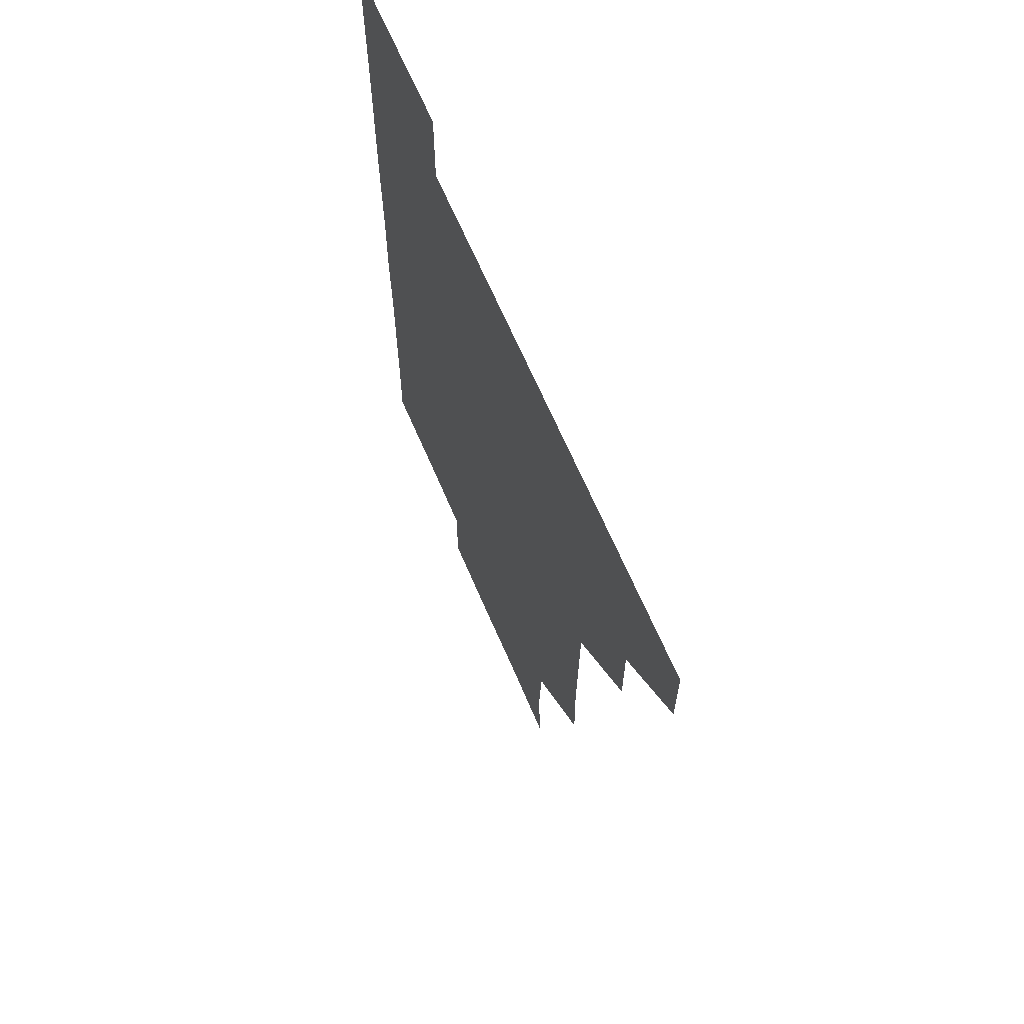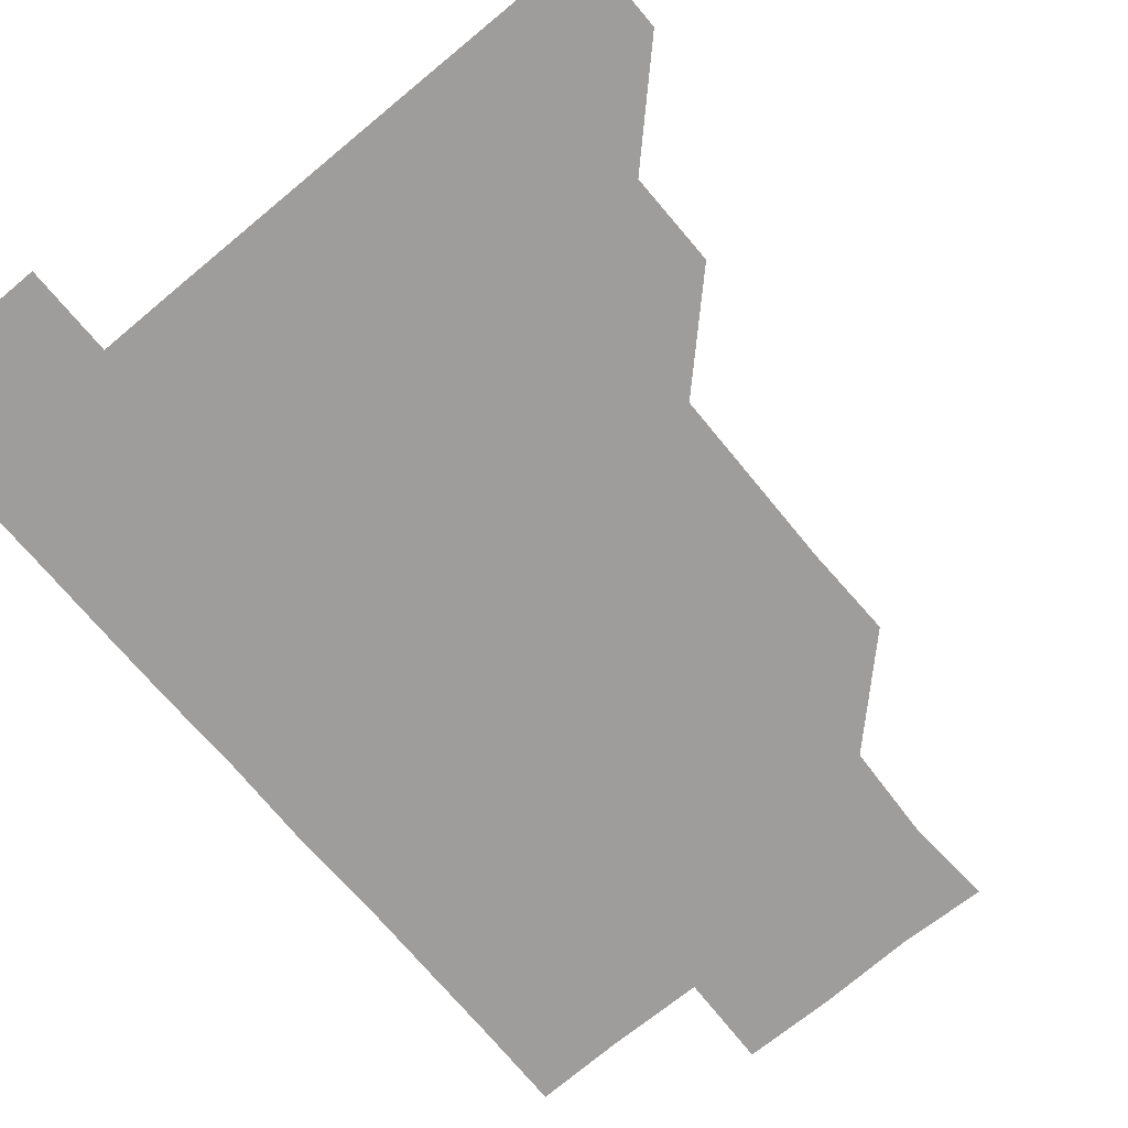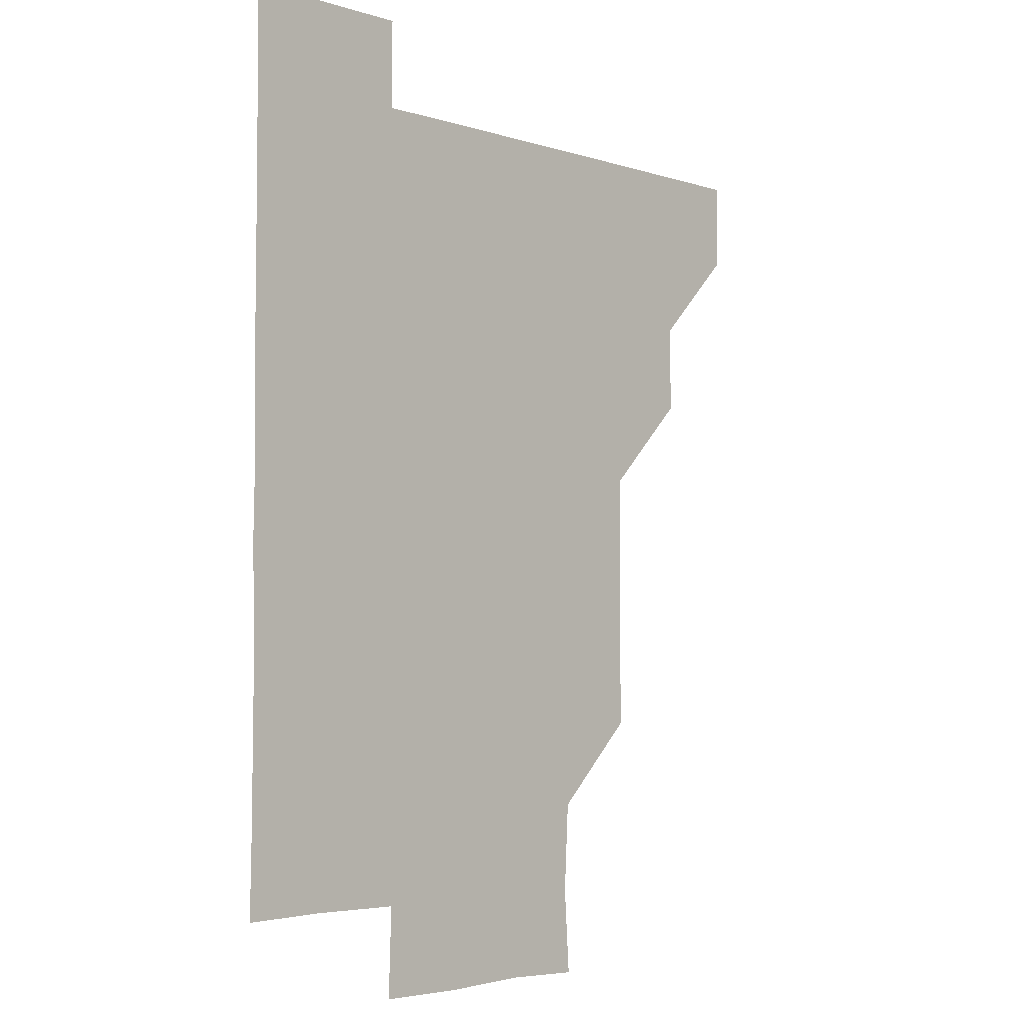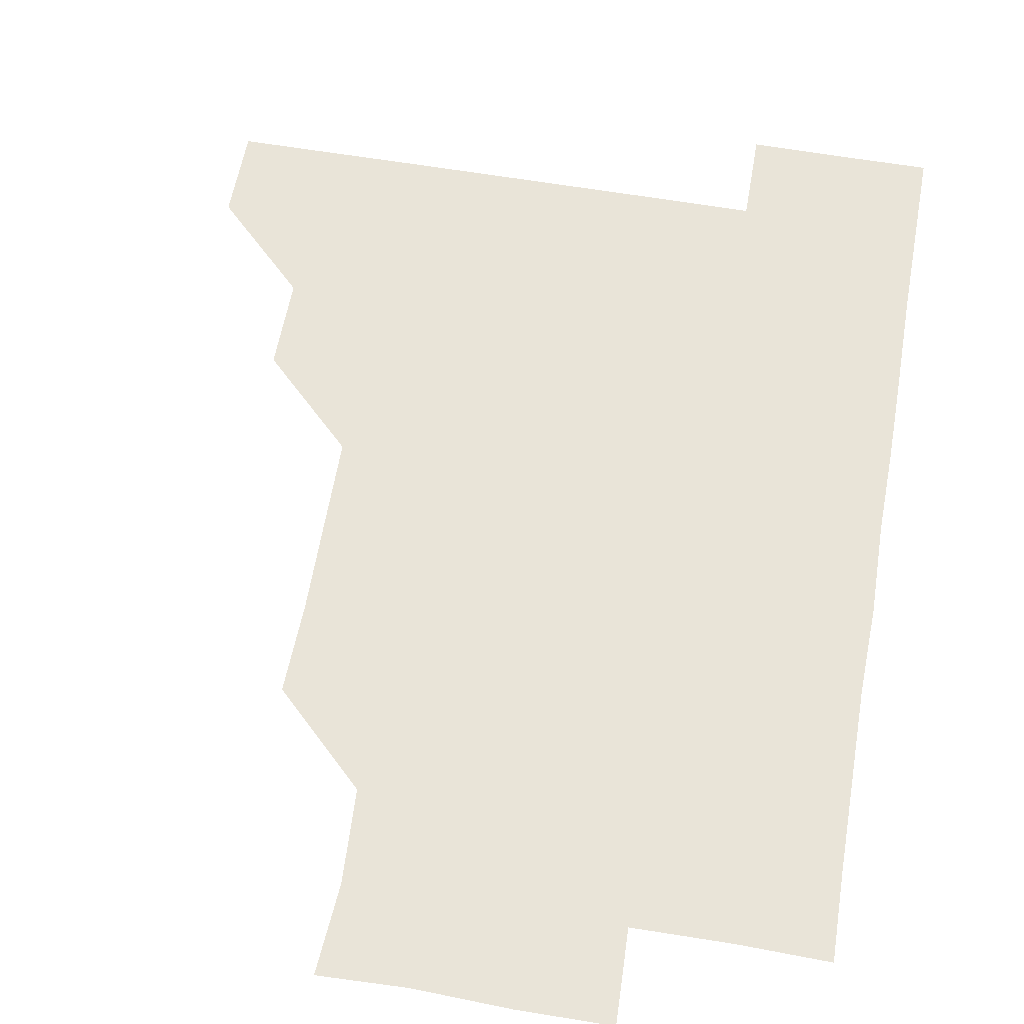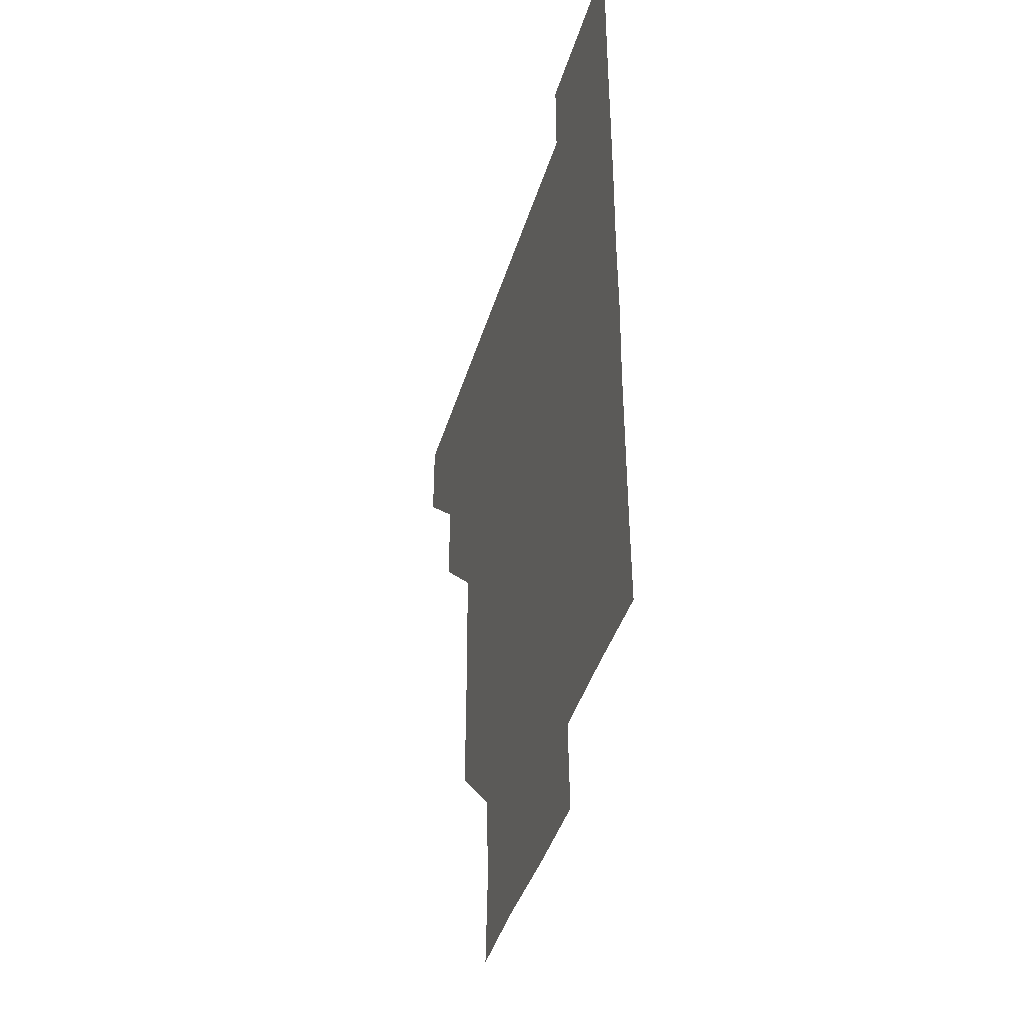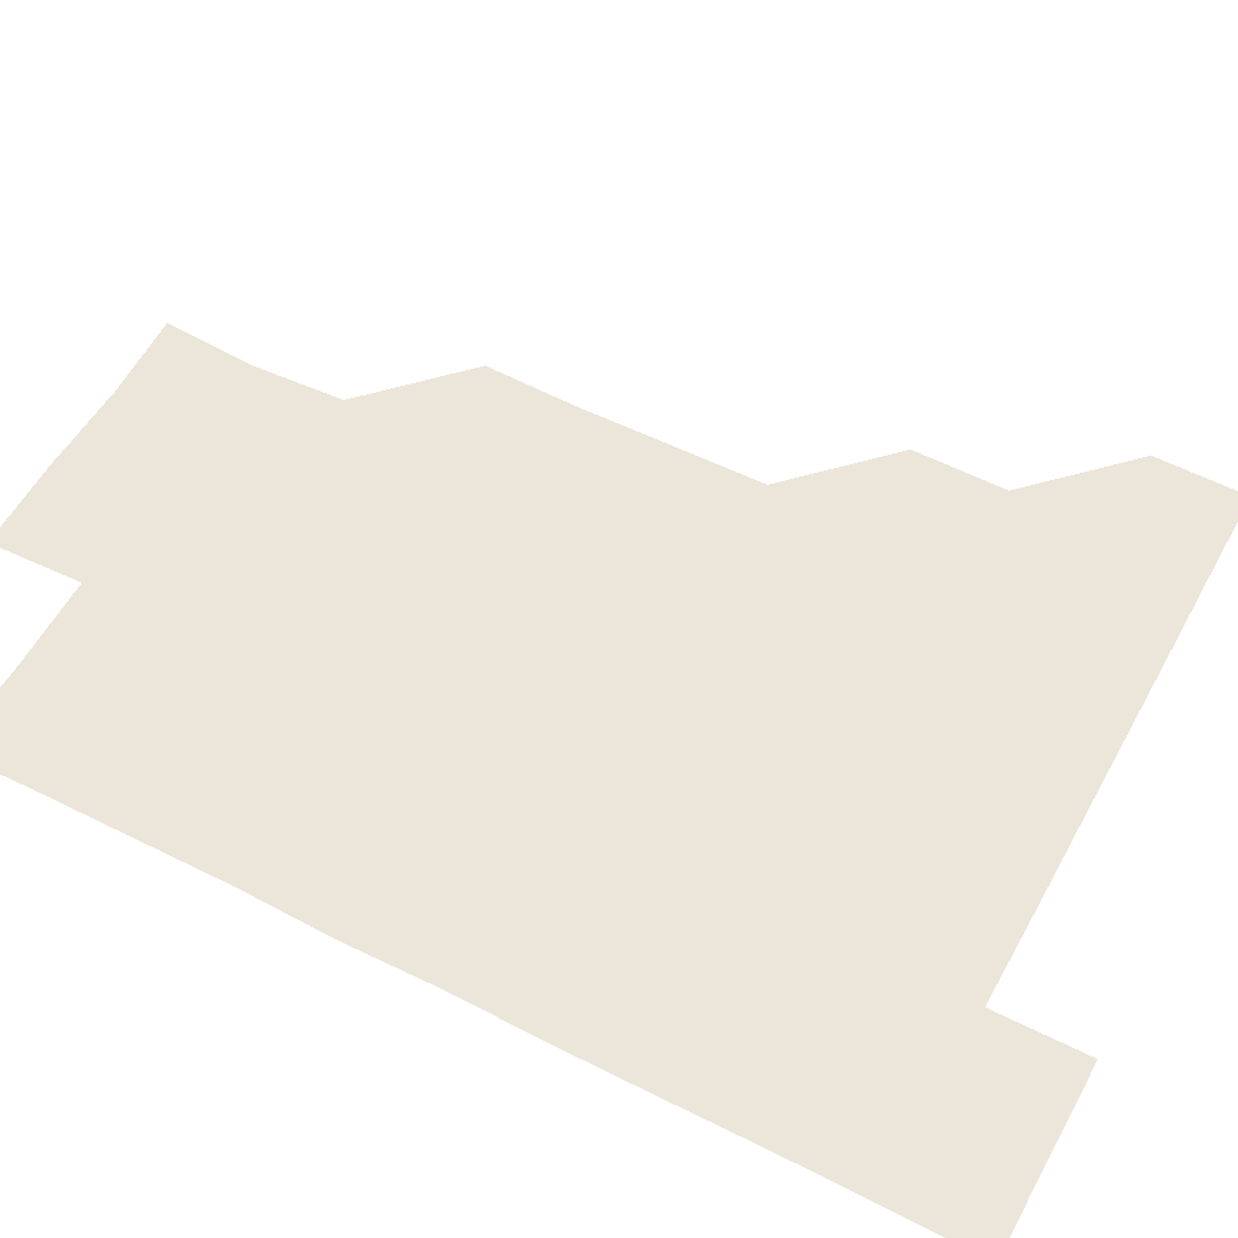
<metadata>
{"format":"obj","ext":"obj","renderer":"f3d","projection":"perspective","resolution":1024,"background":"white","views":[{"elev":66.5,"azim":-113.2,"up":"+Y"},{"elev":-70.5,"azim":-140.2,"up":"+Z"},{"elev":-3.9,"azim":133.1,"up":"+Y"},{"elev":59.8,"azim":10.0,"up":"+Z"},{"elev":-41.6,"azim":73.7,"up":"+Y"},{"elev":55.3,"azim":118.3,"up":"+Z"}]}
</metadata>
<code>
v 480.9 450.9 0
v 481.1 480.9 0
v 511 390.4 0
v 511.2 420.8 0
v 511.2 451.1 0
v 511 481 0
v 541.3 269.7 0
v 542 299.9 0
v 541.6 330.3 0
v 541.3 360.6 0
v 541.2 391.3 0
v 541.1 421.1 0
v 541.2 451 0
v 541 481.1 0
v 571.1 180.3 0
v 573 209.8 0
v 571.4 240.5 0
v 571.3 271.2 0
v 571.3 301.7 0
v 571.1 331.1 0
v 571.1 361.2 0
v 571.1 391.3 0
v 571.2 421.2 0
v 571.1 451 0
v 570.9 481.1 0
v 599.6 181.2 0
v 601.9 211.6 0
v 601 241.2 0
v 601.2 271.8 0
v 601.1 301.4 0
v 601.1 331.4 0
v 601.2 361.3 0
v 601 391.2 0
v 601 421.1 0
v 601.1 451 0
v 600.9 481 0
v 630.6 180.2 0
v 630.7 212.3 0
v 631.3 241.7 0
v 631.1 271.3 0
v 631 301.5 0
v 630.9 331.1 0
v 631 361.5 0
v 631 391.3 0
v 631 421.2 0
v 631.1 451 0
v 630.9 481 0
v 661 180.4 0
v 660 210.9 0
v 660.8 241.5 0
v 660.8 271.8 0
v 660.9 301.5 0
v 661 331.2 0
v 660.8 361.5 0
v 661 391.1 0
v 660.9 421.2 0
v 661 451.2 0
v 661.1 480.9 0
v 661 511.1 0
v 692.1 211.3 0
v 690.5 242 0
v 690.3 271.9 0
v 690.4 301.7 0
v 690.5 331.7 0
v 690.6 361.3 0
v 690.4 391.7 0
v 690.7 421.2 0
v 690.7 451.3 0
v 691 480.9 0
v 691 510.9 0
v 721.3 210.6 0
v 720.8 239.6 0
v 720.6 269.4 0
v 720.4 299.7 0
v 721.2 329.7 0
v 720.6 360 0
v 721 390.1 0
v 720.9 420.2 0
v 720.7 450.7 0
v 720.8 481 0
v 721 511 0
f 4 5 1
f 1 5 2
f 5 6 2
f 10 11 3
f 3 11 4
f 11 12 4
f 4 12 5
f 12 13 5
f 5 13 6
f 13 14 6
f 17 18 7
f 7 18 8
f 18 19 8
f 8 19 9
f 19 20 9
f 9 20 10
f 20 21 10
f 10 21 11
f 21 22 11
f 11 22 12
f 22 23 12
f 12 23 13
f 23 24 13
f 13 24 14
f 24 25 14
f 15 26 16
f 26 27 16
f 16 27 17
f 27 28 17
f 17 28 18
f 28 29 18
f 18 29 19
f 29 30 19
f 19 30 20
f 30 31 20
f 20 31 21
f 31 32 21
f 21 32 22
f 32 33 22
f 22 33 23
f 33 34 23
f 23 34 24
f 34 35 24
f 24 35 25
f 35 36 25
f 26 37 27
f 37 38 27
f 27 38 28
f 38 39 28
f 28 39 29
f 39 40 29
f 29 40 30
f 40 41 30
f 30 41 31
f 41 42 31
f 31 42 32
f 42 43 32
f 32 43 33
f 43 44 33
f 33 44 34
f 44 45 34
f 34 45 35
f 45 46 35
f 35 46 36
f 46 47 36
f 37 48 38
f 48 49 38
f 38 49 39
f 49 50 39
f 39 50 40
f 50 51 40
f 40 51 41
f 51 52 41
f 41 52 42
f 52 53 42
f 42 53 43
f 53 54 43
f 43 54 44
f 54 55 44
f 44 55 45
f 55 56 45
f 45 56 46
f 56 57 46
f 46 57 47
f 57 58 47
f 49 60 50
f 60 61 50
f 50 61 51
f 61 62 51
f 51 62 52
f 62 63 52
f 52 63 53
f 63 64 53
f 53 64 54
f 64 65 54
f 54 65 55
f 65 66 55
f 55 66 56
f 66 67 56
f 56 67 57
f 67 68 57
f 57 68 58
f 68 69 58
f 58 69 59
f 69 70 59
f 60 71 61
f 71 72 61
f 61 72 62
f 72 73 62
f 62 73 63
f 73 74 63
f 63 74 64
f 74 75 64
f 64 75 65
f 75 76 65
f 65 76 66
f 76 77 66
f 66 77 67
f 77 78 67
f 67 78 68
f 78 79 68
f 68 79 69
f 79 80 69
f 69 80 70
f 80 81 70

</code>
